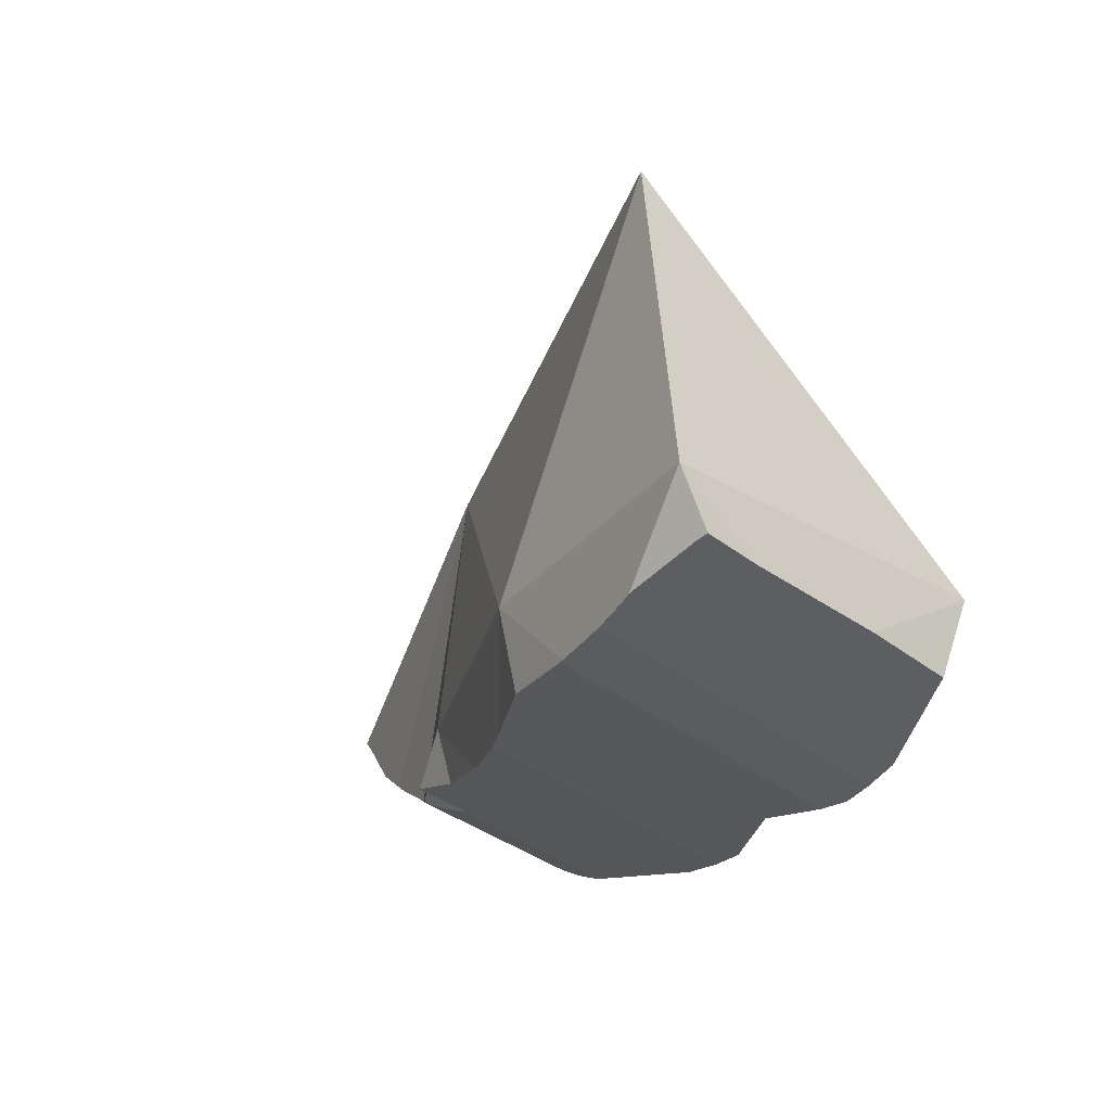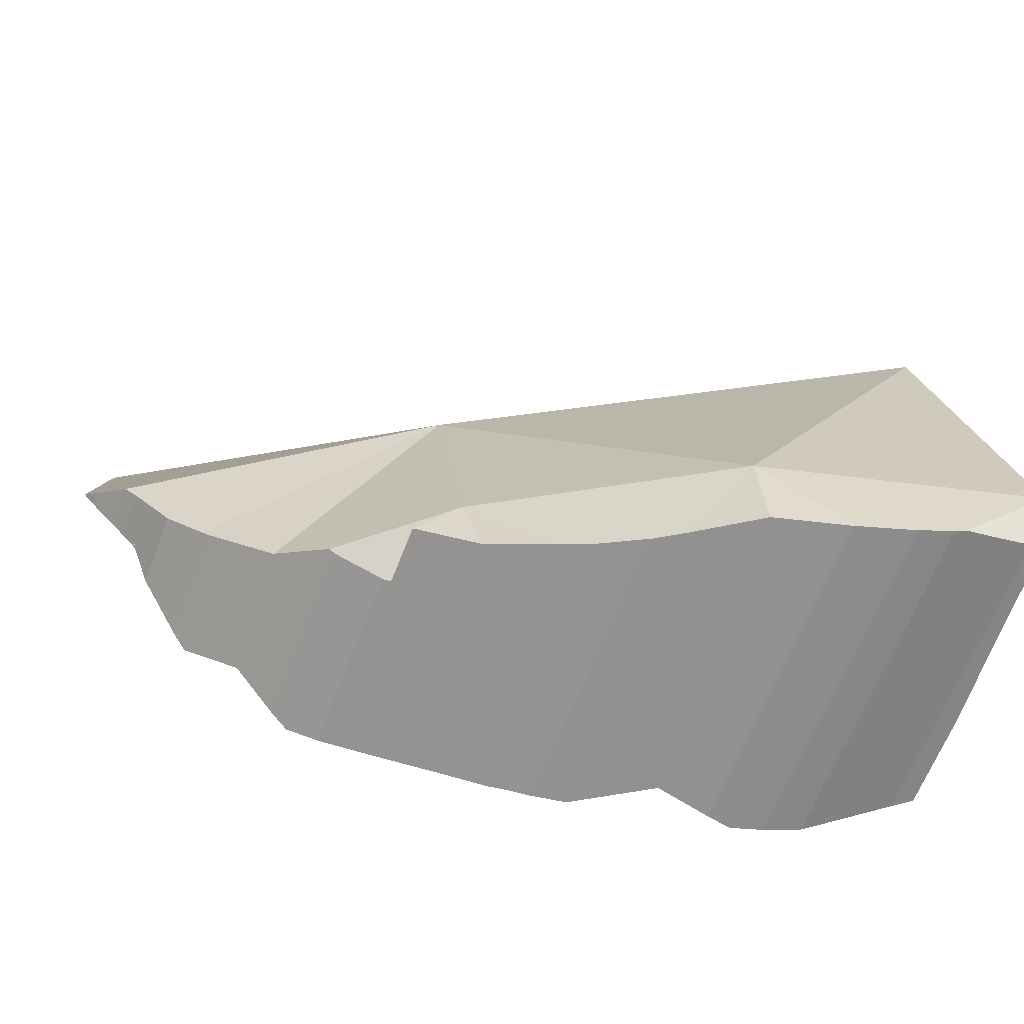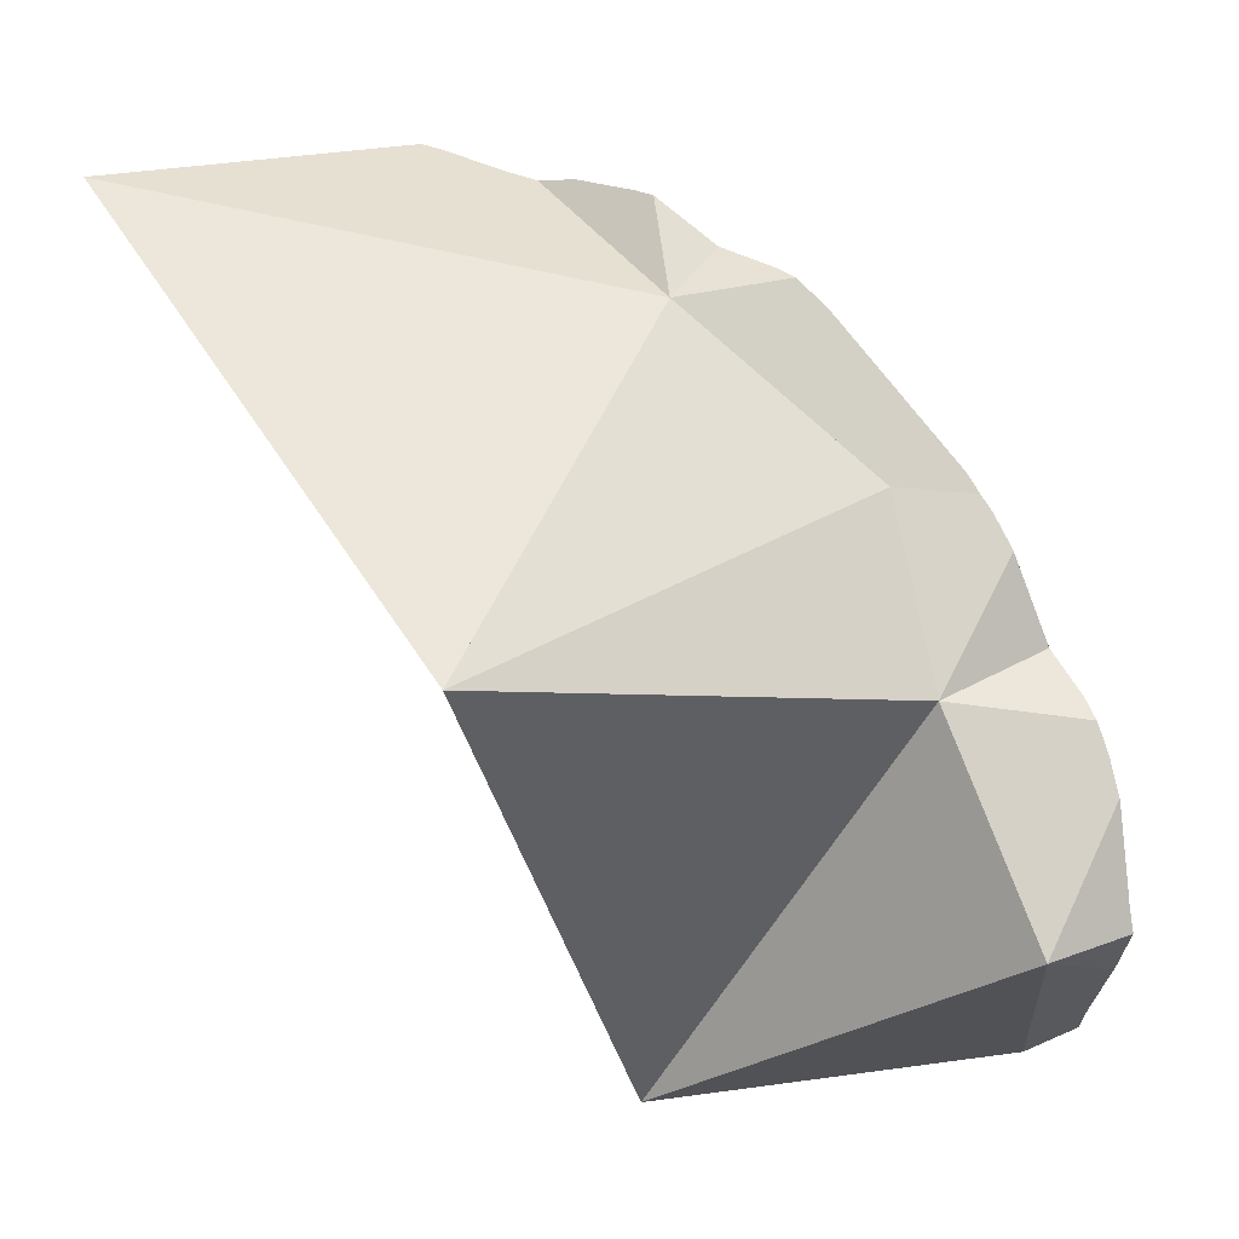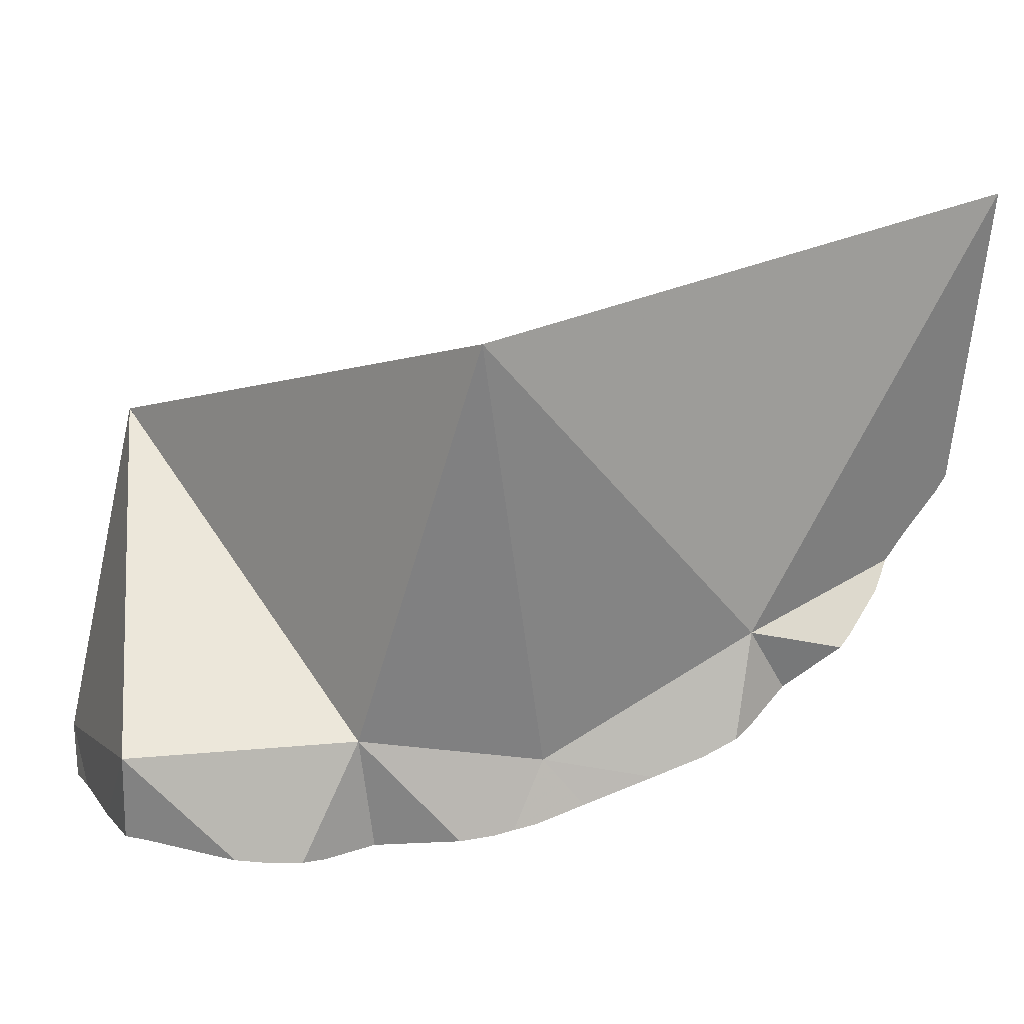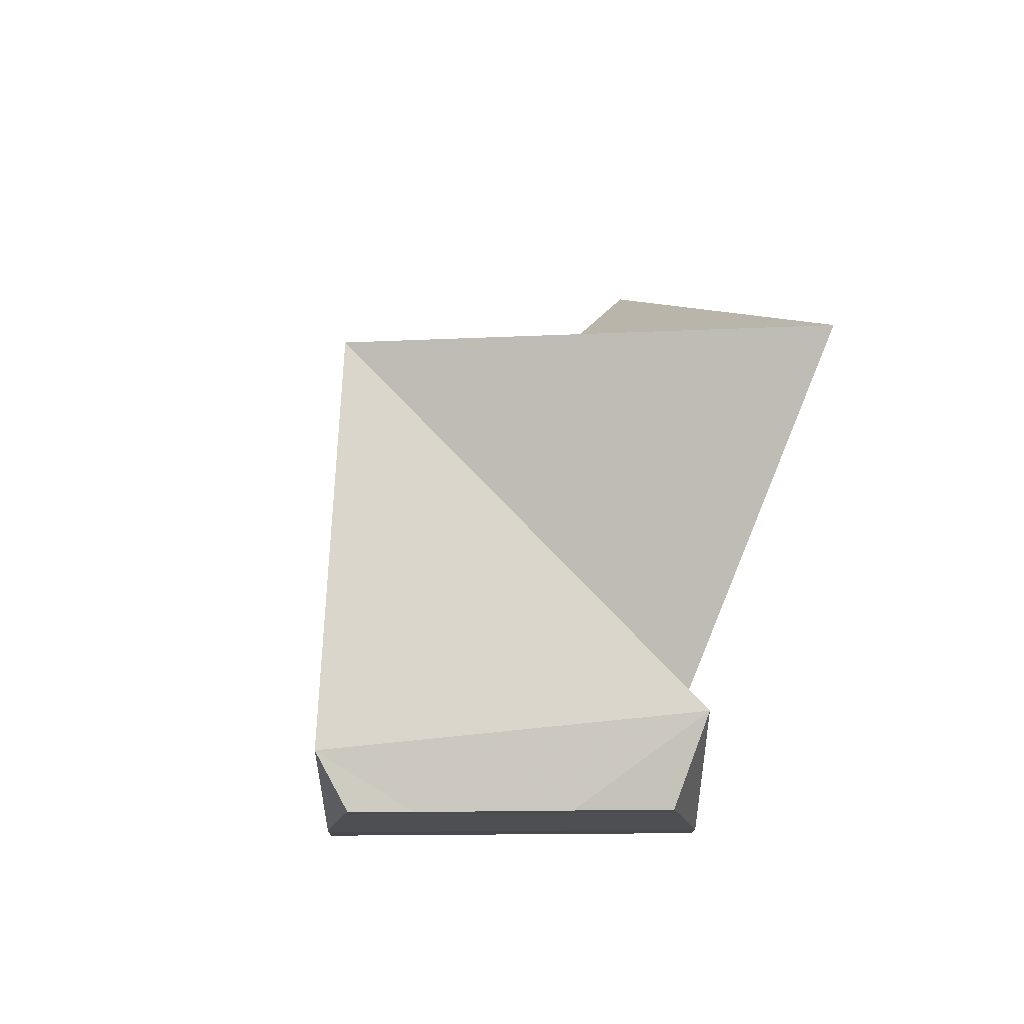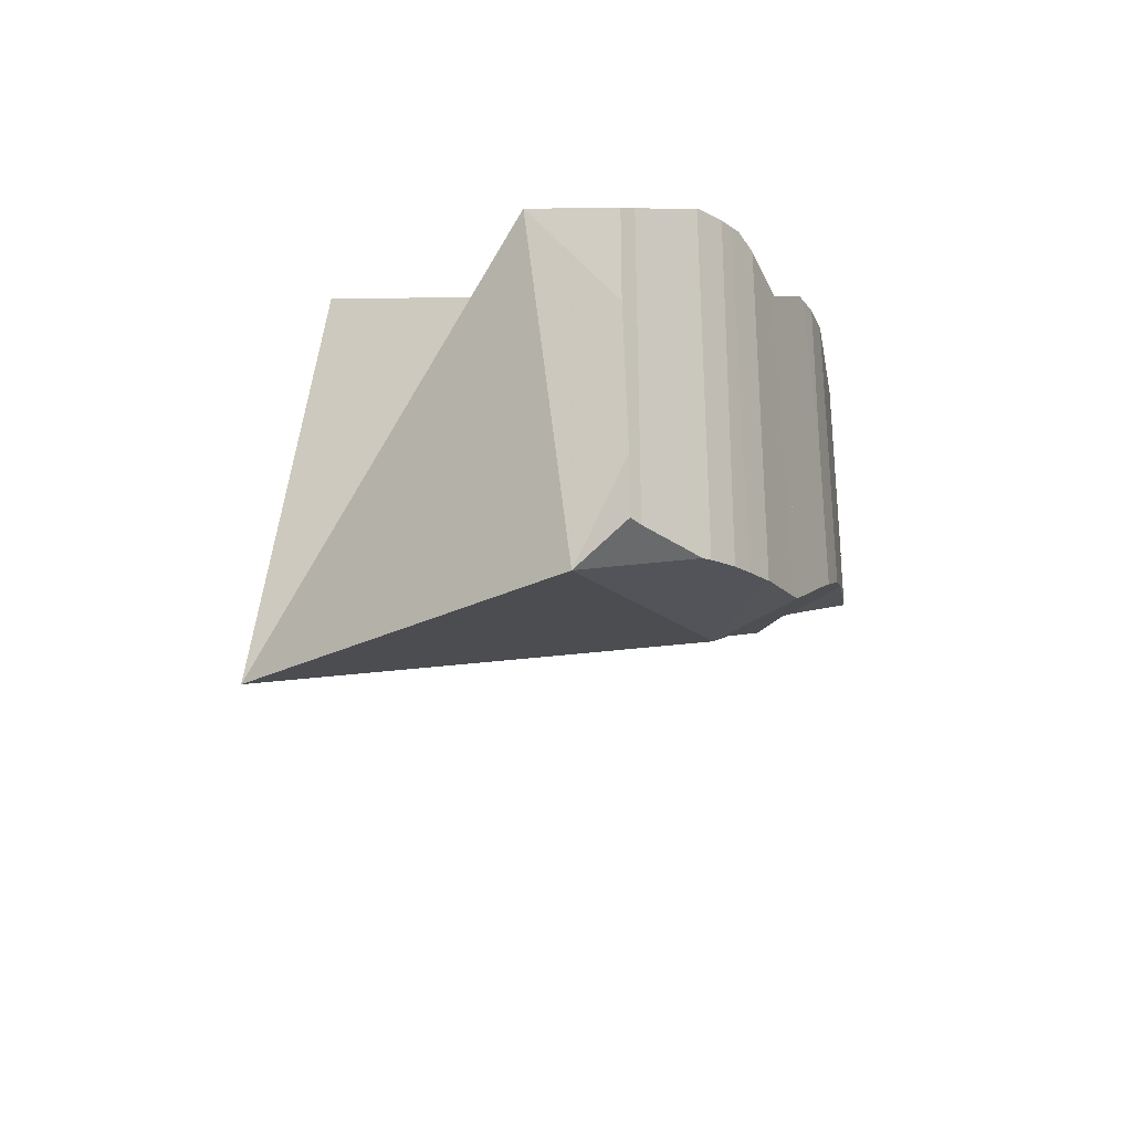
<metadata>
{"format":"obj","ext":"obj","renderer":"f3d","projection":"perspective","resolution":1024,"background":"white","views":[{"elev":-34.1,"azim":-137.0,"up":"+Y"},{"elev":-64.4,"azim":158.9,"up":"+Y"},{"elev":64.9,"azim":-109.2,"up":"+Z"},{"elev":6.7,"azim":-21.2,"up":"+Y"},{"elev":-6.8,"azim":-108.0,"up":"+Y"},{"elev":-31.9,"azim":-58.5,"up":"+Z"}]}
</metadata>
<code>
v -0.02223 -0.1118 -0.003464
v -0.02098 -0.1245 -0.02172
v -0.02098 -0.1245 -0.008036
v -0.02013 -0.1246 -0.05057
v -0.02013 -0.1246 -0.04218
v -0.0199 -0.1171 -0.0547
v -0.01831 -0.1249 -0.006326
v -0.01821 -0.1249 -0.05056
v -0.01113 -0.1264 -0.05029
v -0.0107 -0.06448 -0.04908
v -0.01035 -0.1266 -0.001456
v -0.008276 -0.127 -0.05019
v -0.007129 -0.1272 0.0005216
v -0.006822 -0.1273 -0.04973
v -0.006762 -0.1273 0.0007623
v -0.00212 -0.1278 -0.04828
v -0.00184 -0.1278 0.002204
v 0.0007306 -0.1279 0.002962
v 0.001323 -0.1279 -0.04726
v 0.002661 -0.1279 0.003532
v 0.005661 -0.1279 -0.04598
v 0.006245 -0.1279 -0.04578
v 0.00626 -0.1279 0.002879
v 0.01044 -0.1099 0.006228
v 0.01326 -0.1269 0.001825
v 0.01426 -0.1268 -0.01359
v 0.01426 -0.1268 0.001674
v 0.0153 -0.1266 -0.04286
v 0.01657 -0.1265 -0.02879
v 0.01657 -0.1265 -0.04245
v 0.01829 -0.1141 -0.04375
v 0.01899 -0.05114 0.03523
v 0.025 -0.1254 0.009345
v 0.02614 -0.1252 -0.03549
v 0.02642 -0.1252 0.009694
v 0.02955 -0.1248 -0.01273
v 0.02975 -0.1247 -0.033
v 0.02984 -0.1247 -0.03295
v 0.03014 -0.1247 0.01061
v 0.03278 -0.1239 0.01126
v 0.0359 -0.1231 0.01223
v 0.03619 -0.123 -0.02878
v 0.03624 -0.123 -0.007758
v 0.03686 -0.1134 0.01252
v 0.03869 -0.122 -0.02722
v 0.03944 -0.1217 0.01332
v 0.04269 -0.1203 0.01433
v 0.04941 -0.1175 -0.02079
v 0.05225 -0.1164 -0.01987
v 0.05238 -0.1079 -0.02069
v 0.05245 -0.1163 0.01747
v 0.05389 -0.1157 0.01791
v 0.05463 -0.06581 -0.01383
v 0.05851 -0.1138 -0.01784
v 0.05851 -0.1138 -0.008961
v 0.0596 -0.1133 0.01967
v 0.05966 -0.1133 -0.008652
v 0.0642 -0.1107 0.02108
v 0.06536 -0.1101 -0.008115
v 0.06567 -0.1099 0.02054
v 0.06634 -0.09486 0.02151
v 0.06706 -0.1091 0.02003
v 0.06707 -0.1091 -0.008004
v 0.06772 -0.1086 -0.008101
v 0.07364 -0.1041 0.01771
v 0.07457 -0.1034 -0.001817
v 0.07956 -0.09959 0.0003847
v 0.07989 -0.09934 0.01224
v 0.08011 -0.09917 0.02049
v 0.08151 -0.0981 0.01082
v 0.08151 -0.0981 0.0211
v 0.0838 -0.09635 0.01991
v 0.08382 -0.09634 0.005508
v 0.08382 -0.09634 0.002262
v 0.08492 -0.09536 0.002738
v 0.08896 -0.09176 0.004275
v 0.08909 -0.09164 0.01681
v 0.09032 -0.09057 0.004792
v 0.09033 -0.09056 0.0161
v 0.09124 -0.0893 0.01534
v 0.0913 -0.08922 0.005123
v 0.0934 -0.08638 0.01357
v 0.09582 -0.08309 0.006655
v 0.09584 -0.08307 0.009849
v 0.09586 -0.08305 0.01379
v 0.09772 -0.08082 0.007324
v 0.09772 -0.08082 0.01386
v 0.09778 -0.08075 0.00739
v 0.1006 -0.03068 0.03118
v 0.1018 -0.07613 0.01201
v 0.1018 -0.07613 0.01391
v 0.1035 -0.07367 0.01415
f 1 2 3
f 6 2 1
f 1 3 7
f 10 6 1
f 1 7 11
f 10 1 24
f 1 11 15
f 1 15 24
f 3 2 7
f 6 5 2
f 2 5 8
f 7 2 8
f 6 4 5
f 5 4 8
f 8 4 6
f 9 8 6
f 12 9 6
f 31 6 10
f 6 21 12
f 31 21 6
f 8 9 7
f 9 11 7
f 11 9 14
f 14 9 12
f 31 10 24
f 11 14 13
f 15 11 13
f 12 21 14
f 13 14 16
f 15 13 17
f 13 16 17
f 14 21 16
f 15 17 20
f 15 20 24
f 17 16 19
f 16 21 19
f 17 19 18
f 18 20 17
f 22 18 19
f 20 18 23
f 23 18 22
f 22 19 21
f 24 20 23
f 21 28 22
f 31 28 21
f 22 28 23
f 24 23 25
f 23 28 25
f 24 25 27
f 24 27 26
f 26 31 24
f 25 26 27
f 28 26 25
f 28 29 26
f 29 31 26
f 28 30 29
f 31 30 28
f 31 29 30
f 24 10 31
f 53 10 24
f 31 10 53
f 27 24 26
f 24 31 26
f 33 24 27
f 40 24 33
f 44 24 40
f 44 53 24
f 26 36 27
f 26 31 29
f 29 36 26
f 33 27 35
f 27 36 35
f 31 30 29
f 30 34 29
f 34 37 29
f 37 36 29
f 31 34 30
f 34 31 45
f 45 31 50
f 31 53 50
f 35 40 33
f 38 37 34
f 42 38 34
f 45 42 34
f 35 36 39
f 35 39 40
f 37 38 36
f 38 42 36
f 36 43 39
f 42 43 36
f 39 43 40
f 40 43 41
f 46 40 41
f 44 40 46
f 43 46 41
f 42 45 43
f 45 48 43
f 47 46 43
f 51 47 43
f 48 49 43
f 49 52 43
f 52 51 43
f 44 46 47
f 44 47 51
f 44 51 52
f 44 52 56
f 61 53 44
f 44 56 58
f 44 58 61
f 48 45 50
f 50 49 48
f 50 54 49
f 52 49 55
f 55 49 54
f 53 66 50
f 55 54 50
f 50 57 55
f 50 59 57
f 50 64 59
f 66 64 50
f 52 55 57
f 52 57 56
f 61 70 53
f 53 67 66
f 53 74 67
f 53 70 73
f 73 75 53
f 53 75 74
f 57 59 56
f 56 60 58
f 56 59 60
f 61 58 60
f 60 59 62
f 59 63 62
f 59 64 63
f 61 60 62
f 61 62 65
f 61 65 68
f 61 68 70
f 62 63 66
f 68 65 62
f 68 62 66
f 66 63 64
f 68 66 67
f 67 70 68
f 70 67 73
f 67 74 73
f 74 75 73
f 24 32 10
f 10 53 24
f 32 53 10
f 44 32 24
f 24 53 44
f 61 32 44
f 61 53 32
f 44 53 61
f 53 70 61
f 82 53 61
f 53 73 70
f 53 75 73
f 76 75 53
f 81 76 53
f 83 81 53
f 82 84 53
f 86 83 53
f 86 53 84
f 68 65 61
f 61 65 69
f 70 68 61
f 61 69 71
f 61 71 72
f 61 72 77
f 61 77 82
f 69 65 68
f 68 72 69
f 68 70 72
f 71 69 72
f 70 73 72
f 72 73 77
f 73 75 76
f 73 76 77
f 77 76 79
f 76 78 79
f 81 78 76
f 80 77 79
f 82 77 80
f 79 78 80
f 78 81 80
f 80 81 82
f 82 81 84
f 84 81 83
f 83 86 84
f 32 53 61
f 89 53 32
f 89 32 61
f 61 53 82
f 82 53 84
f 84 53 86
f 53 88 86
f 88 53 90
f 53 89 92
f 90 53 92
f 82 85 61
f 85 87 61
f 87 91 61
f 92 89 61
f 91 92 61
f 85 82 84
f 85 84 87
f 84 86 88
f 84 88 87
f 88 90 87
f 87 90 91
f 91 90 92

</code>
